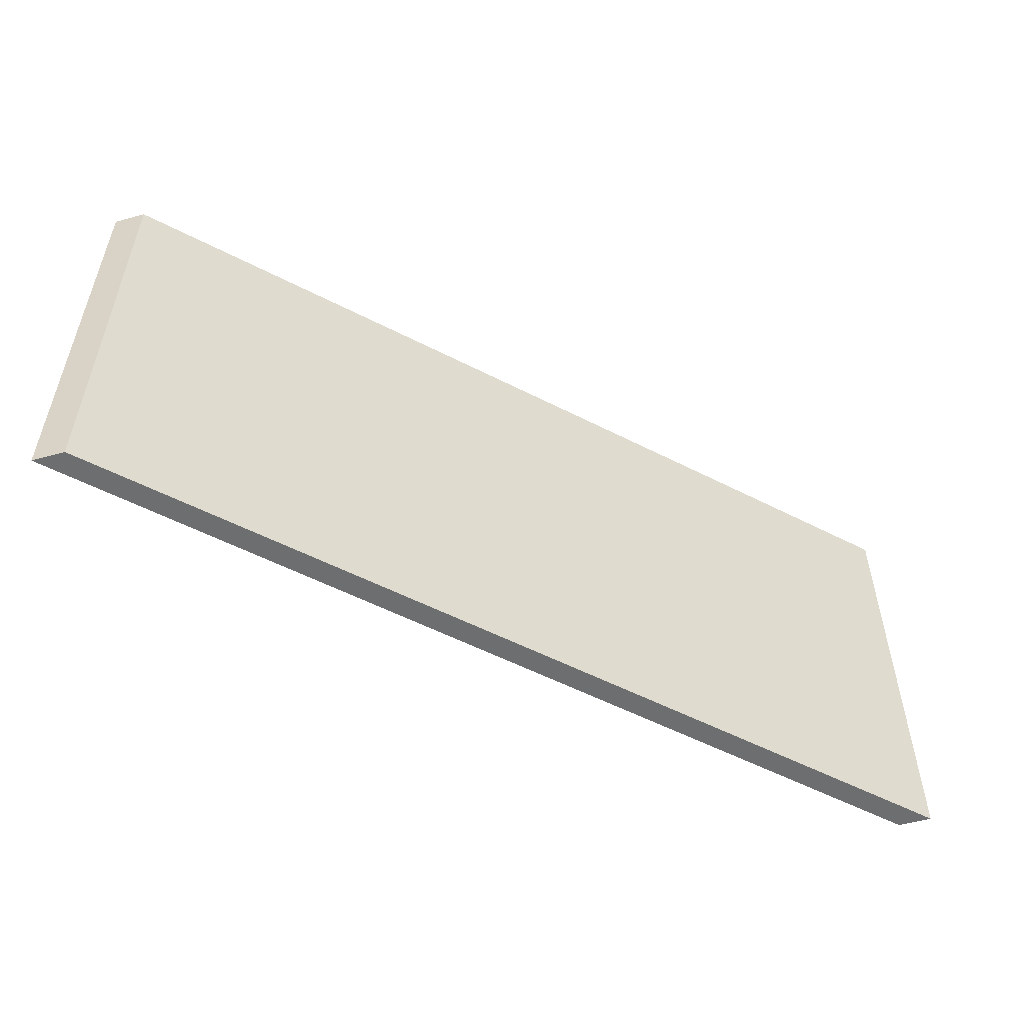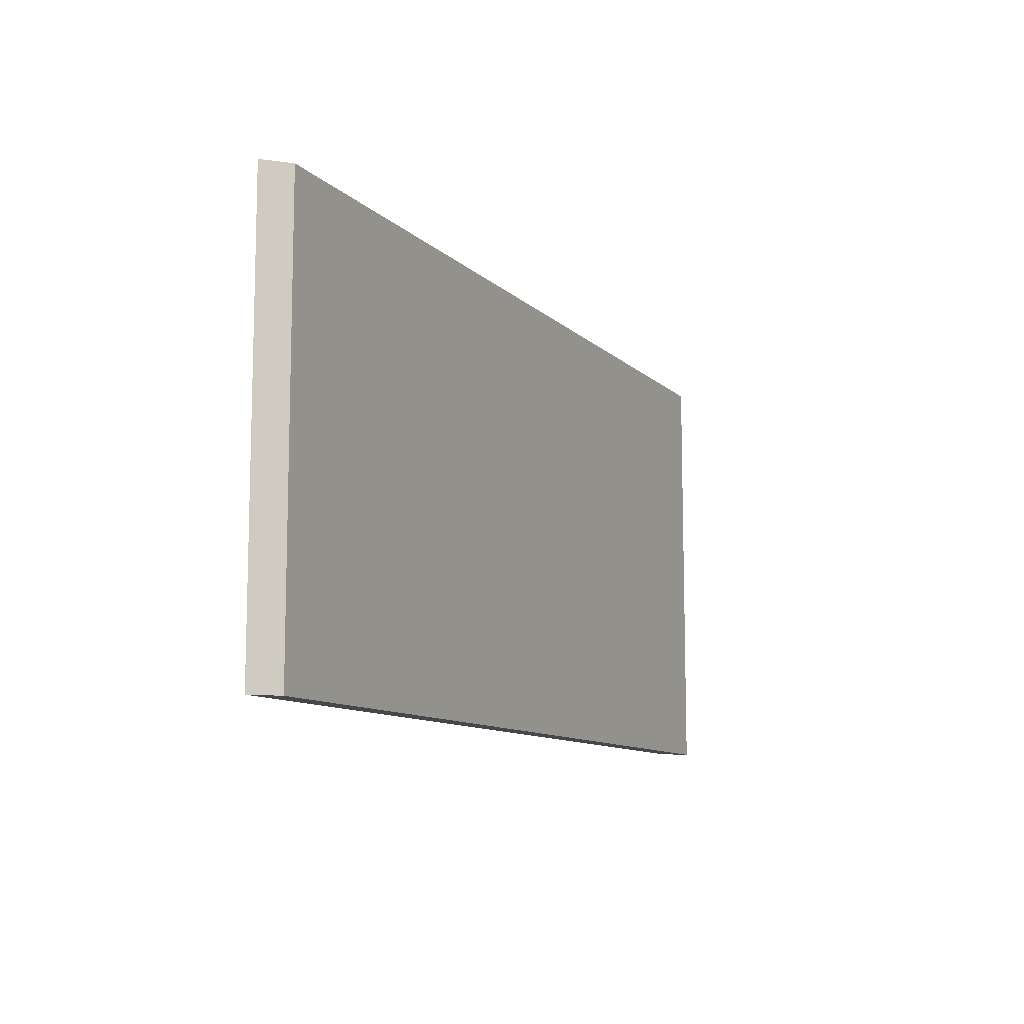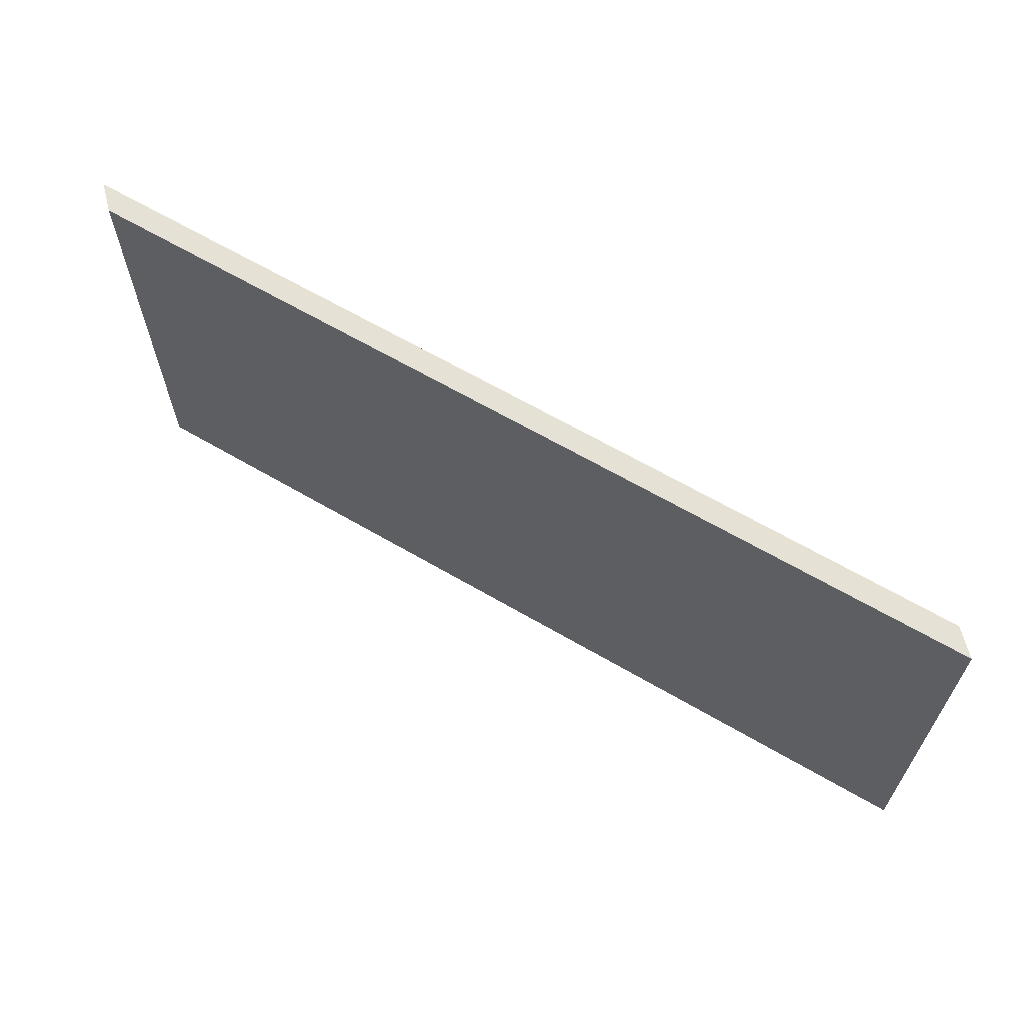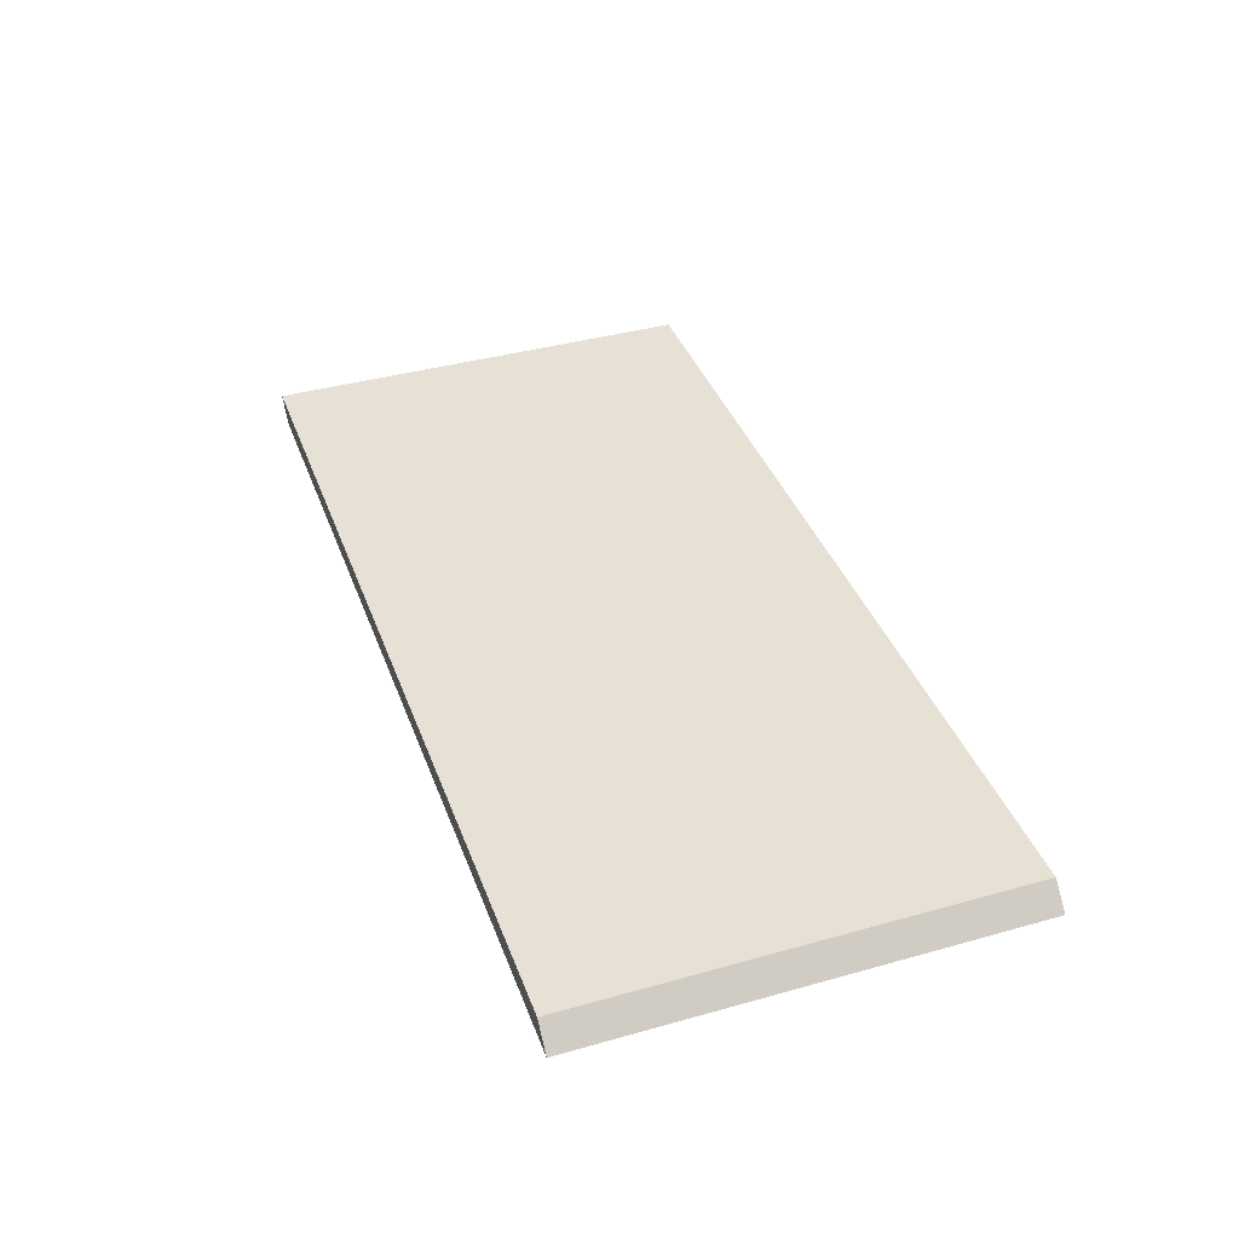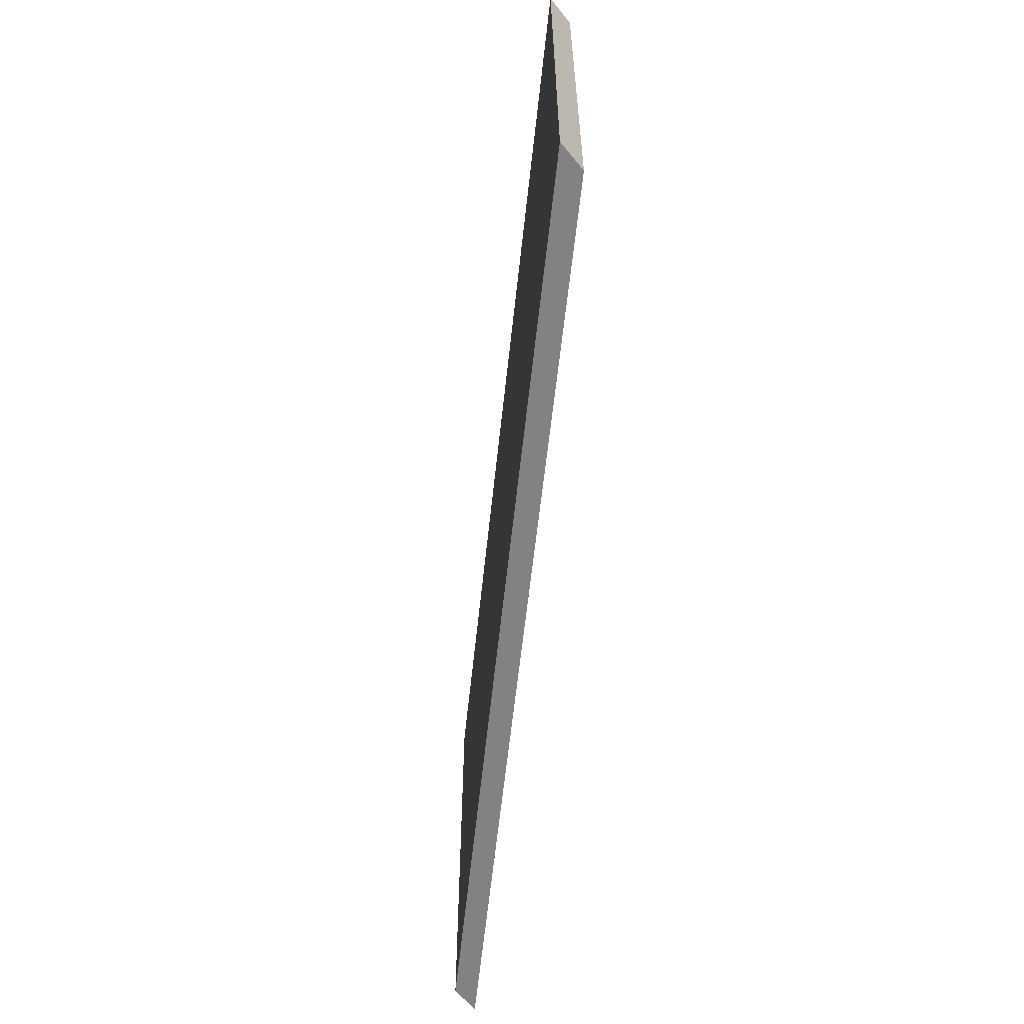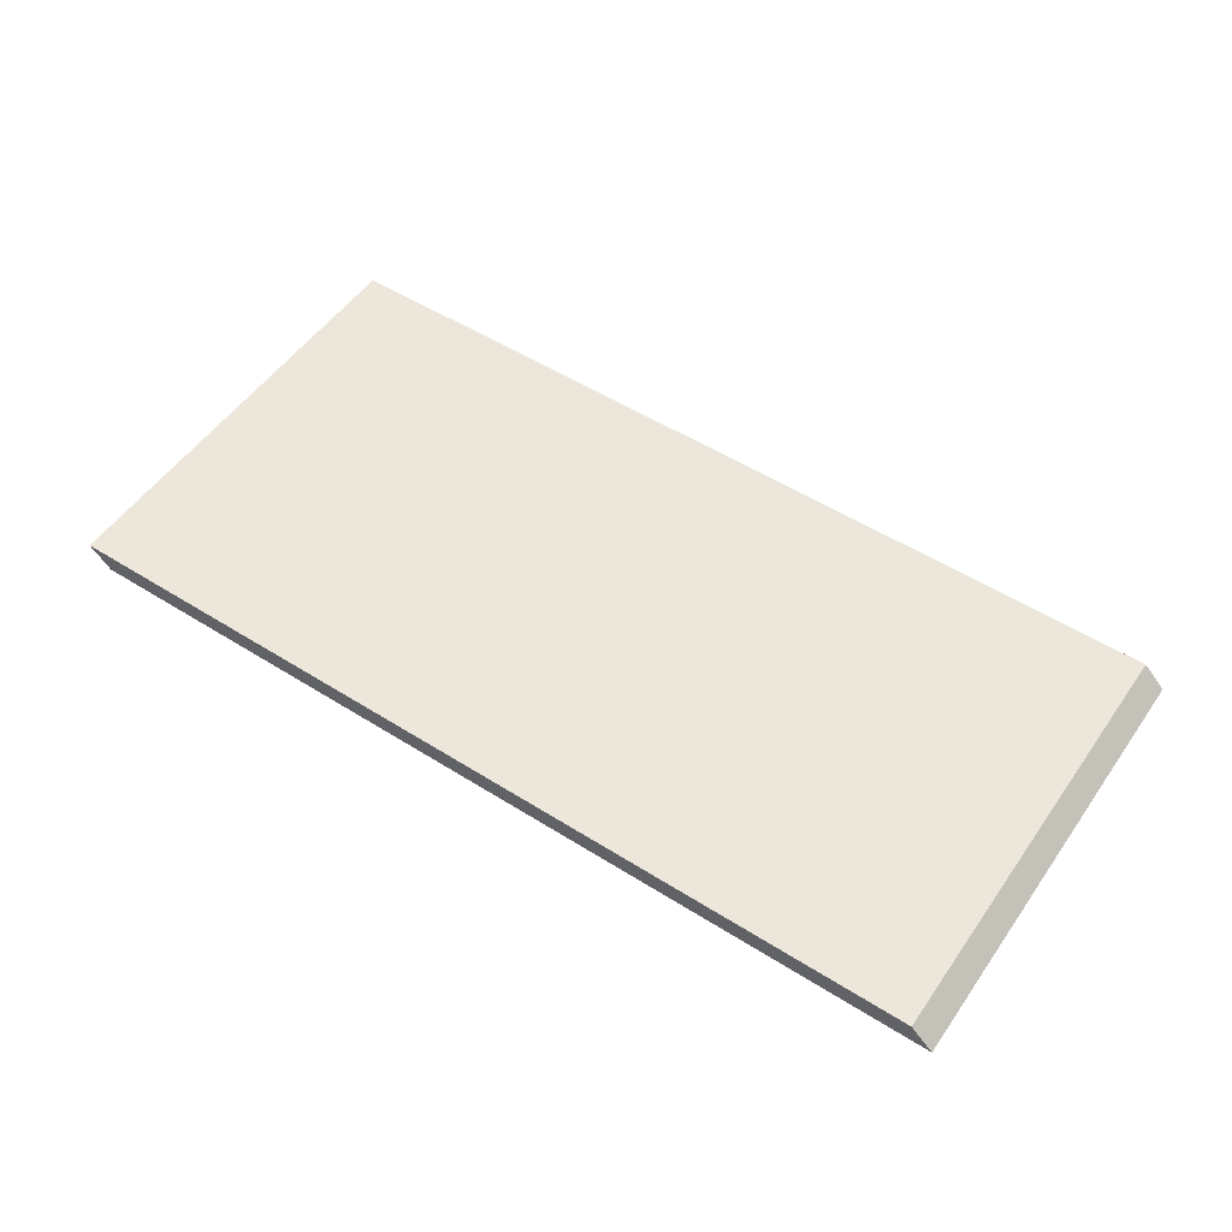
<metadata>
{"format":"obj","ext":"obj","renderer":"f3d","projection":"perspective","resolution":1024,"background":"white","views":[{"elev":-54.3,"azim":151.3,"up":"+Y"},{"elev":-10.3,"azim":115.5,"up":"+Y"},{"elev":64.5,"azim":-149.5,"up":"+Y"},{"elev":39.3,"azim":-109.3,"up":"+Z"},{"elev":-60.8,"azim":-96.1,"up":"+Y"},{"elev":52.8,"azim":-145.9,"up":"+Z"}]}
</metadata>
<code>
o wall.004
v 1.072 -0 3.078
v 3.122 -0 3.078
v 3.072 -0 3.028
v 1.022 -0 3.028
v 3.072 1 3.028
v 1.022 1 3.028
v 3.122 1 3.078
v 1.072 1 3.078
f 3 2 1 4
f 5 6 8 7
f 4 1 8 6
f 1 2 7 8
f 2 3 5 7
f 3 4 6 5

</code>
